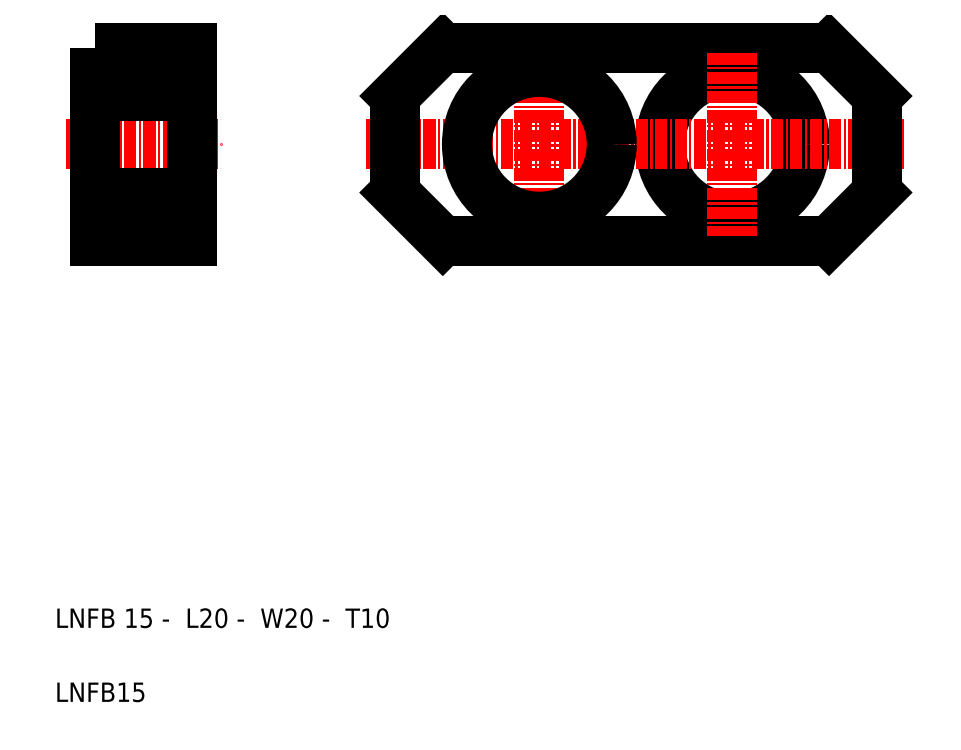
<metadata>
{"format":"dxf","ext":"dxf","renderer":"ezdxf+matplotlib","layout":"modelspace","background":"white","min_lineweight":24,"dpi":150}
</metadata>
<code>
0
SECTION
2
ENTITIES
0
CIRCLE
8
0
10
148.2
20
186.6
30
0
40
7.5
0
LINE
8
CENTER
10
110.2
20
186.6
30
0
11
166.2
21
186.6
31
0
0
POLYLINE
8
0
66
     1
10
0
20
0
30
0
0
VERTEX
8
0
10
158.2
20
176.6
30
0
0
VERTEX
8
0
10
118.2
20
176.6
30
0
0
SEQEND
8
0
0
POLYLINE
8
0
66
     1
10
0
20
0
30
0
0
VERTEX
8
0
10
118.2
20
196.6
30
0
0
VERTEX
8
0
10
158.2
20
196.6
30
0
0
SEQEND
8
0
0
TEXT
8
0
10
78.01
20
136.6
30
0
40
2
1
LNFB 15 -  L20 -  W20 -  T10
0
TEXT
8
0
10
78.01
20
128.9
30
0
40
2
1
LNFB15
0
LINE
8
0
10
82.18
20
194.1
30
0
11
92.18
21
194.1
31
0
0
LINE
8
CENTER
10
79.18
20
186.6
30
0
11
95.18
21
186.6
31
0
0
LINE
8
0
10
82.18
20
179.1
30
0
11
92.18
21
179.1
31
0
0
LINE
8
0
10
82.18
20
181.6
30
0
11
92.18
21
181.6
31
0
0
LINE
8
0
10
82.18
20
191.6
30
0
11
92.18
21
191.6
31
0
0
POLYLINE
8
0
66
     1
10
0
20
0
30
0
70
     1
0
VERTEX
8
0
10
82.18
20
196.6
30
0
0
VERTEX
8
0
10
92.18
20
196.6
30
0
0
VERTEX
8
0
10
92.18
20
176.6
30
0
0
VERTEX
8
0
10
82.18
20
176.6
30
0
0
SEQEND
8
0
0
POLYLINE
8
0
66
     1
10
0
20
0
30
0
0
VERTEX
8
0
10
113.2
20
181.6
30
0
0
VERTEX
8
0
10
113.2
20
191.6
30
0
0
SEQEND
8
0
0
LINE
8
0
10
118.2
20
176.6
30
0
11
113.2
21
181.6
31
0
0
LINE
8
0
10
118.2
20
196.6
30
0
11
113.2
21
191.6
31
0
0
LINE
8
CENTER
10
128.2
20
196.1
30
0
11
128.2
21
177.1
31
0
0
CIRCLE
8
0
10
128.2
20
186.6
30
0
40
7.5
0
POLYLINE
8
0
66
     1
10
0
20
0
30
0
0
VERTEX
8
0
10
163.2
20
191.6
30
0
0
VERTEX
8
0
10
163.2
20
181.6
30
0
0
SEQEND
8
0
0
LINE
8
CENTER
10
148.2
20
196.1
30
0
11
148.2
21
177.1
31
0
0
LINE
8
0
10
158.2
20
176.6
30
0
11
163.2
21
181.6
31
0
0
LINE
8
0
10
158.2
20
196.6
30
0
11
163.2
21
191.6
31
0
0
ENDSEC
0
EOF

</code>
